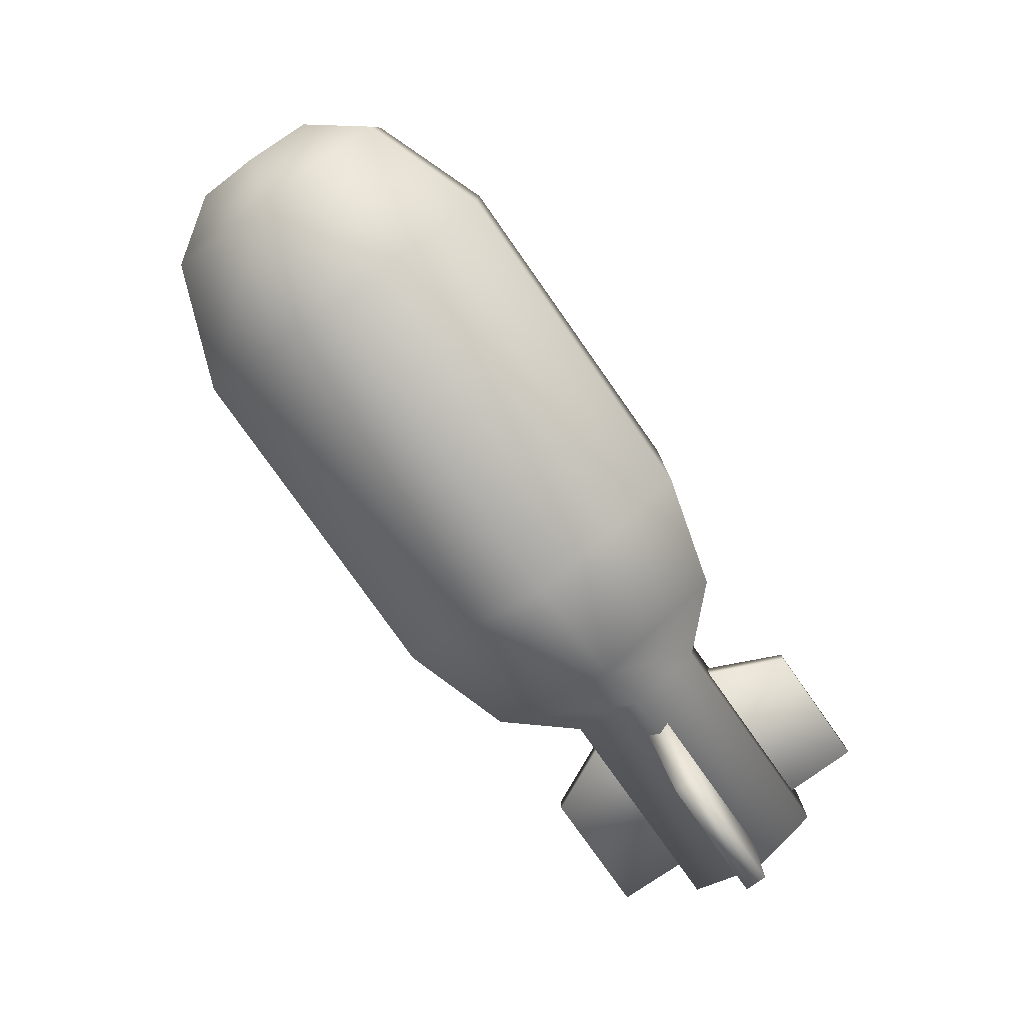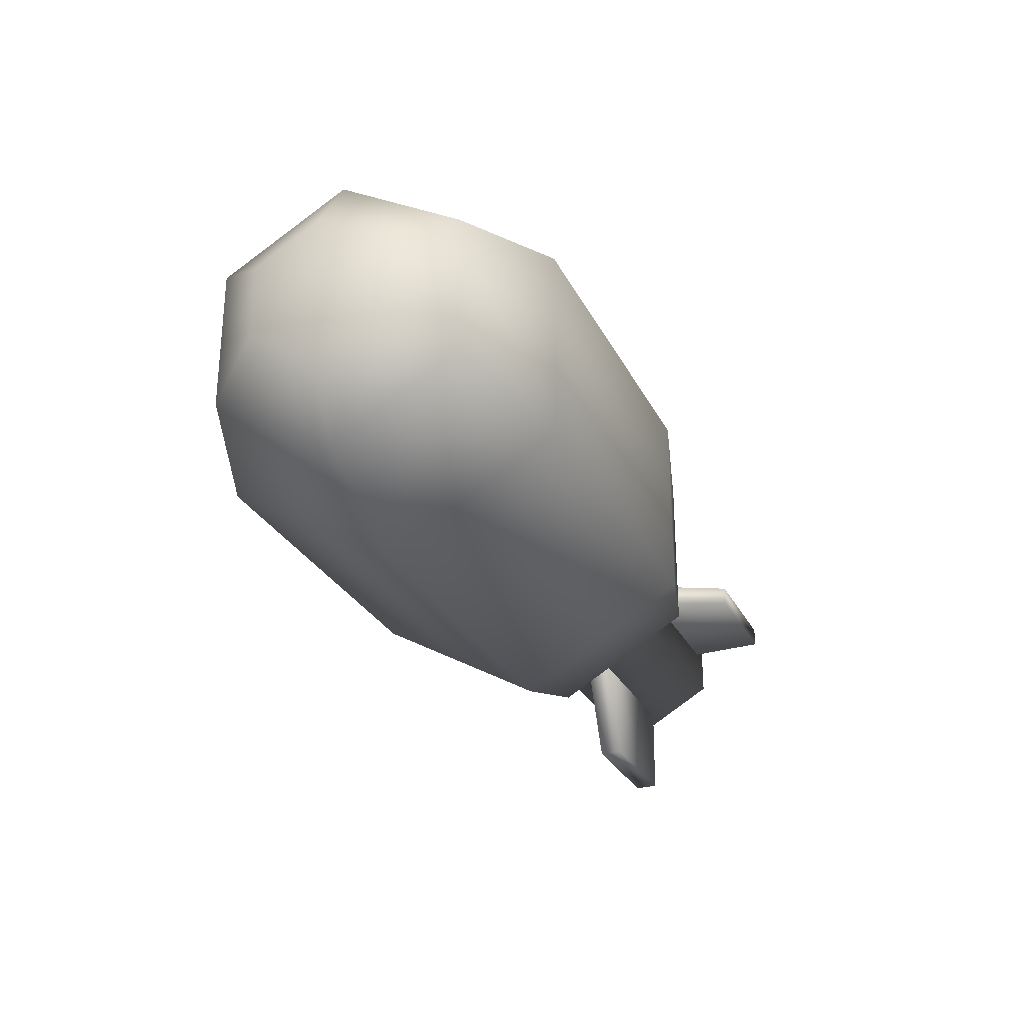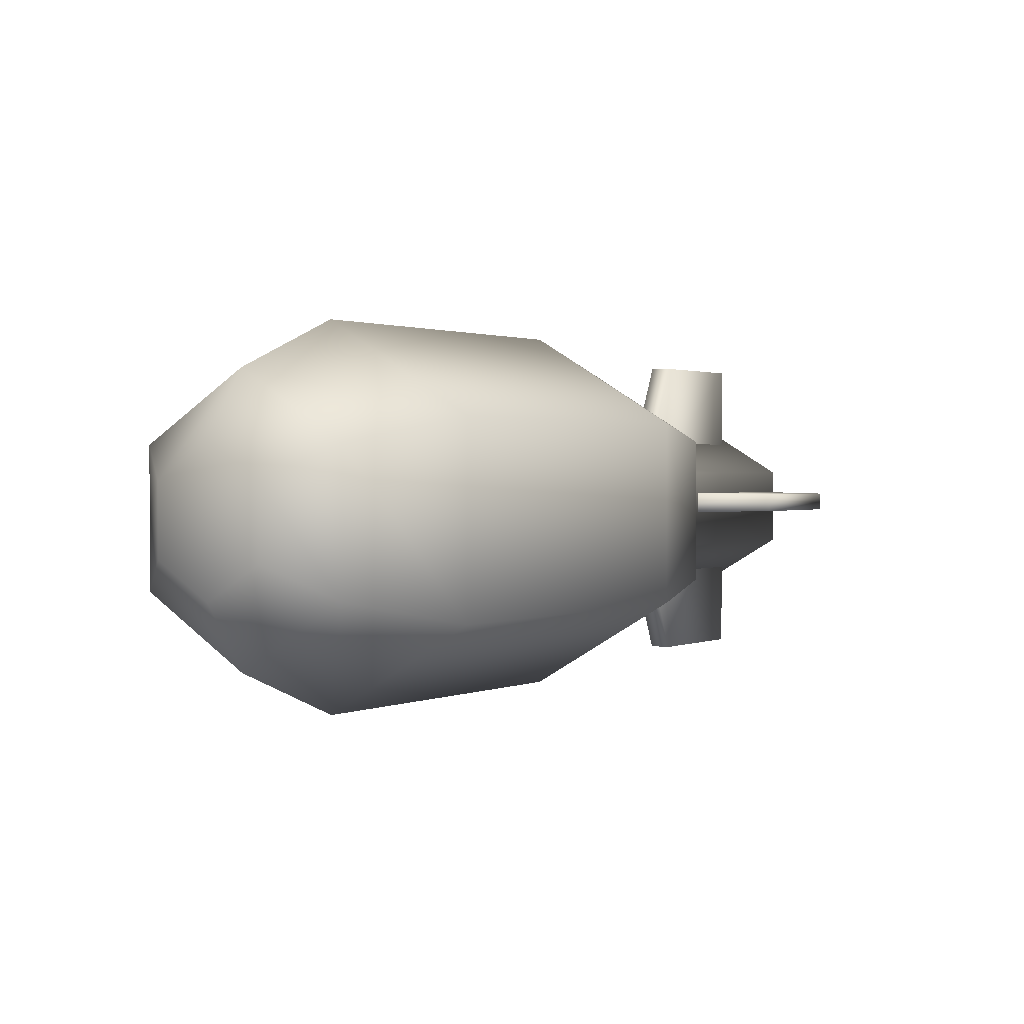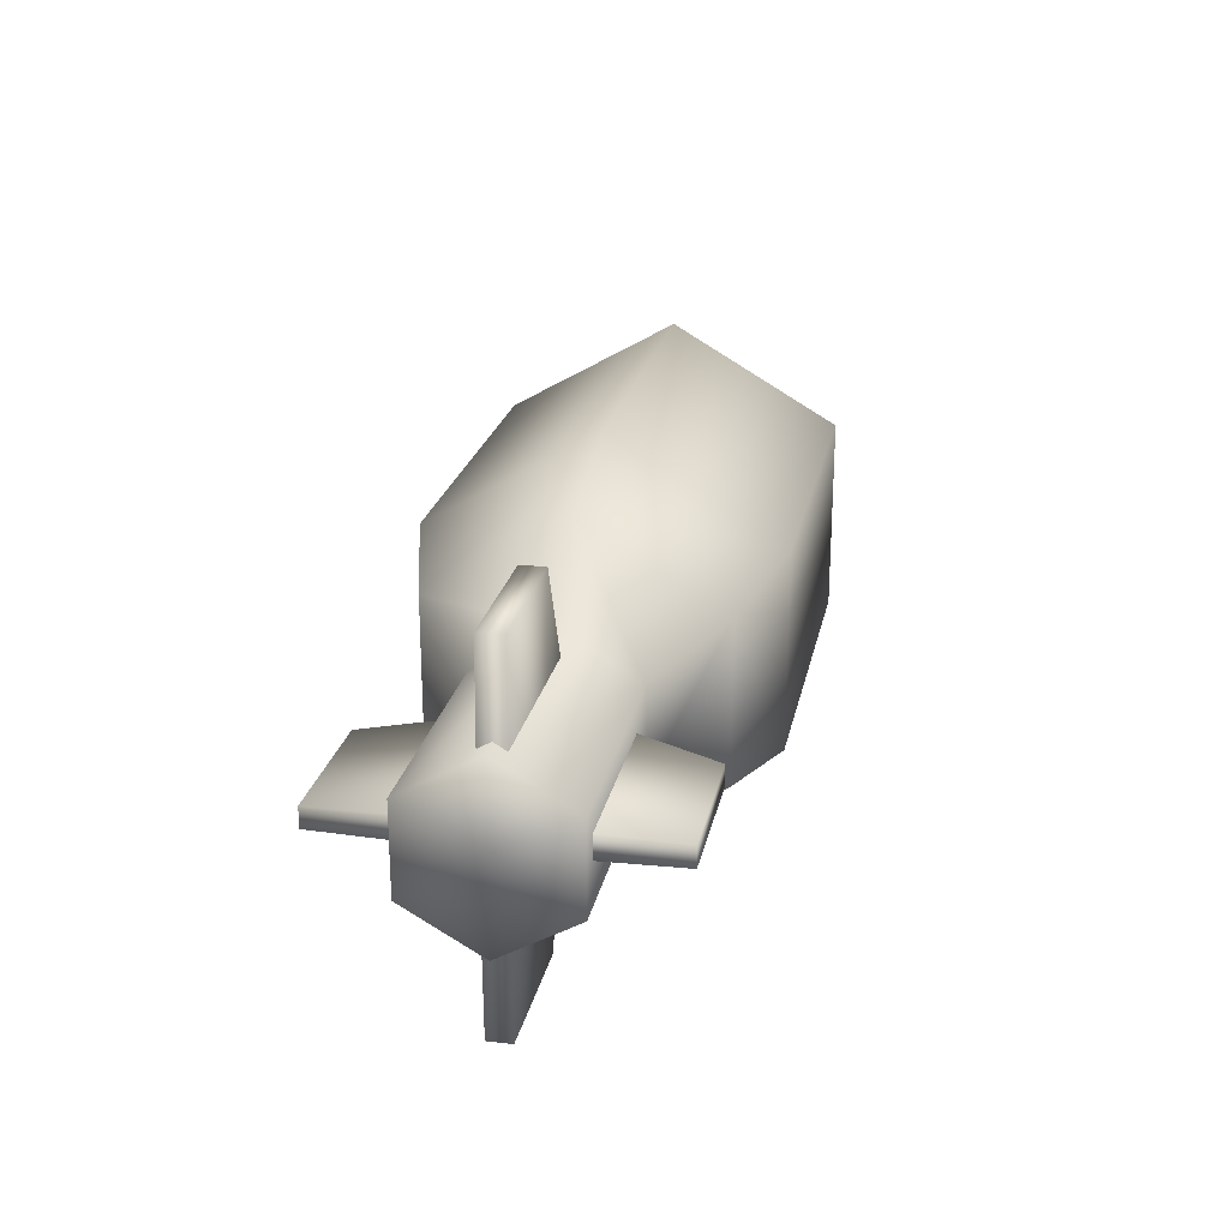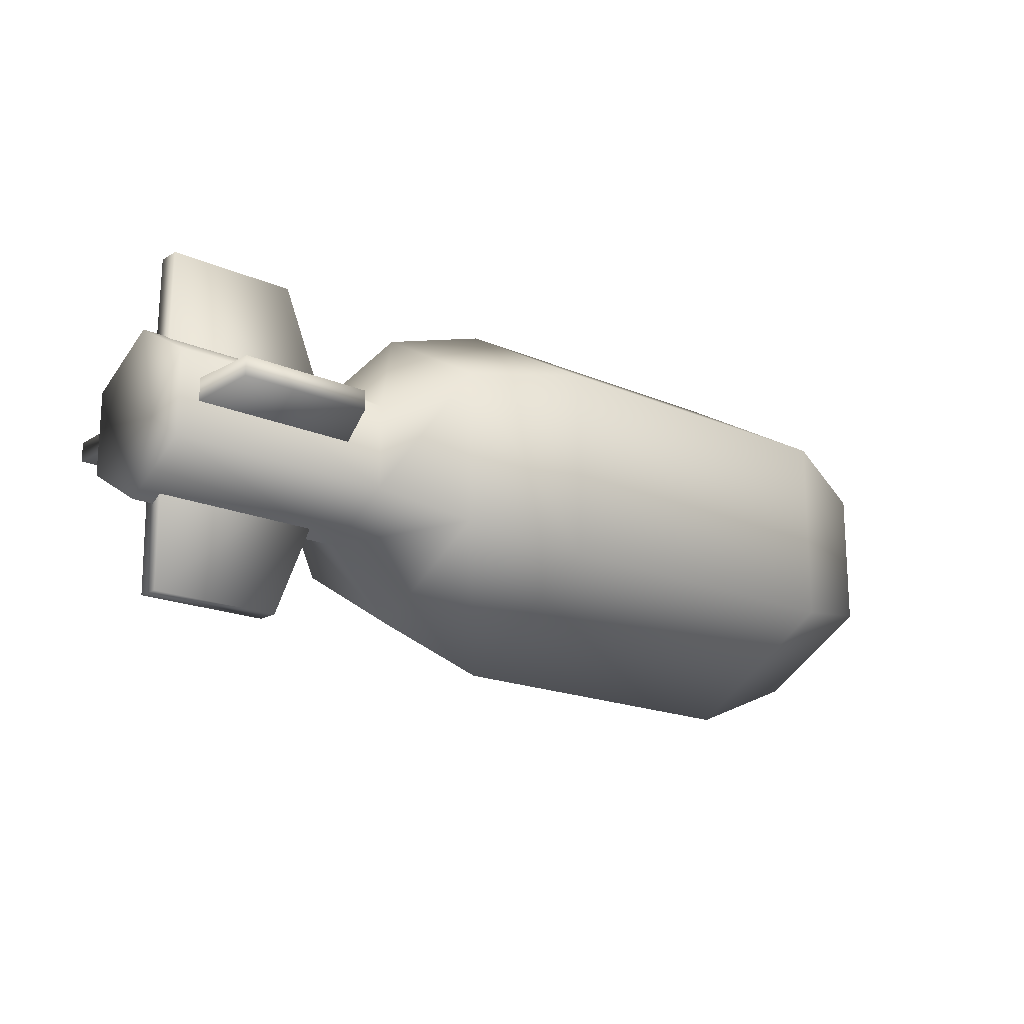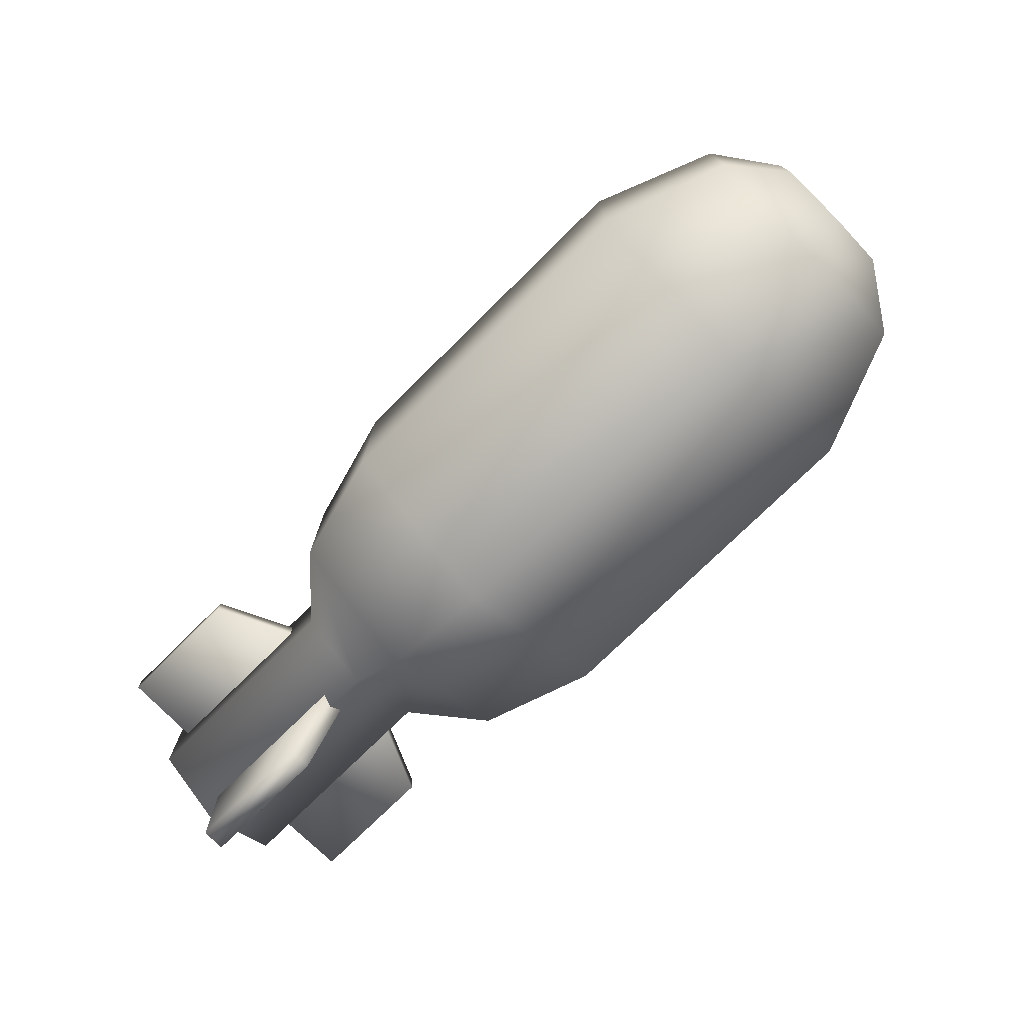
<metadata>
{"format":"obj","ext":"obj","renderer":"f3d","projection":"perspective","resolution":1024,"background":"white","views":[{"elev":-78.8,"azim":125.2,"up":"+Y"},{"elev":-27.9,"azim":112.3,"up":"+Y"},{"elev":1.3,"azim":126.0,"up":"+Y"},{"elev":23.1,"azim":-78.5,"up":"+Y"},{"elev":-18.0,"azim":-40.6,"up":"+Y"},{"elev":-74.6,"azim":44.7,"up":"+Y"}]}
</metadata>
<code>
v  -40.97 3.121 -6.417
v  -39.71 -0.5735 -0.01717
v  -40.97 6.816 -0.01717
v  -40.97 -4.268 -6.417
v  -40.97 -7.963 -0.01717
v  -40.97 -4.268 6.382
v  -40.97 3.121 6.382
v  39.39 5.757 -0.01717
v  39.39 -3.739 -5.5
v  39.39 2.592 -5.5
v  39.39 -6.905 -0.01717
v  39.39 -3.739 5.466
v  39.39 2.592 5.466
v  35.59 5.48 -10.5
v  35.59 11.53 -0.01717
v  35.59 -6.627 -10.5
v  35.59 -12.68 -0.01717
v  35.59 -6.627 10.47
v  35.59 5.48 10.47
v  -27.66 14.13 -1.017
v  -39.05 14.13 -1.017
v  -27.66 14.13 0.983
v  -39.05 14.13 0.983
v  -27.66 -15.43 0.983
v  -39.05 -15.43 0.983
v  -27.66 -15.43 -1.017
v  -39.05 -15.43 -1.017
v  -21.7 -0.3308 1.071
v  -39.16 -0.3308 1.071
v  -21.7 -0.3308 -1.106
v  -39.16 -0.3308 -1.106
v  -27.66 -0.8067 -13.07
v  -39.05 -0.8067 -13.07
v  -27.66 0.8813 -13.07
v  -39.05 0.8813 -13.07
v  -27.66 0.8813 13.03
v  -39.05 0.8813 13.03
v  -27.66 -0.8067 13.03
v  -39.05 -0.8067 13.03
v  -21.7 1.126 0.3511
v  -39.16 1.126 0.3511
v  -21.7 -1.051 0.3511
v  -39.16 -1.051 0.3511
v  25 7.715 -14.37
v  25 16 -0.01717
v  -5.364 16 -0.01717
v  -5.364 7.715 -14.37
v  25 -8.862 -14.37
v  -5.364 -8.862 -14.37
v  25 -17.15 -0.01717
v  -5.364 -17.15 -0.01717
v  25 -8.862 14.34
v  -5.364 -8.862 14.34
v  25 7.715 14.34
v  -5.364 7.715 14.34
v  -21.13 6.816 -0.01717
v  -21.13 3.121 -6.417
v  -21.13 -4.268 -6.417
v  -21.13 -7.963 -0.01717
v  -21.13 -4.268 6.382
v  -21.13 3.121 6.382
v  -15.4 6.13 -11.63
v  -15.4 12.83 -0.01717
v  -15.4 -7.277 -11.63
v  -15.4 -13.98 -0.01717
v  -15.4 -7.277 11.59
v  -15.4 6.13 11.59
f 1 2 3
f 4 2 1
f 5 2 4
f 6 2 5
f 7 2 6
f 3 2 7
f 8 9 10
f 11 9 12
f 12 9 13
f 13 9 8
f 10 14 8
f 15 8 14
f 9 16 10
f 14 10 16
f 11 17 9
f 16 9 17
f 12 18 11
f 17 11 18
f 13 19 12
f 18 12 19
f 8 15 13
f 19 13 15
f 20 21 22
f 23 22 21
f 24 25 26
f 27 26 25
f 24 28 25
f 29 25 28
f 29 28 23
f 22 23 28
f 20 30 21
f 31 21 30
f 31 30 27
f 26 27 30
f 26 30 24
f 28 24 30
f 28 30 22
f 20 22 30
f 21 31 23
f 29 23 31
f 29 31 25
f 27 25 31
f 32 33 34
f 35 34 33
f 36 37 38
f 39 38 37
f 36 40 37
f 41 37 40
f 41 40 35
f 34 35 40
f 32 42 33
f 43 33 42
f 43 42 39
f 38 39 42
f 38 42 36
f 40 36 42
f 40 42 34
f 32 34 42
f 33 43 35
f 41 35 43
f 41 43 37
f 39 37 43
f 14 44 15
f 45 15 44
f 45 44 46
f 47 46 44
f 16 48 14
f 44 14 48
f 44 48 47
f 49 47 48
f 17 50 16
f 48 16 50
f 48 50 49
f 51 49 50
f 18 52 17
f 50 17 52
f 50 52 51
f 53 51 52
f 19 54 18
f 52 18 54
f 52 54 53
f 55 53 54
f 15 45 19
f 54 19 45
f 54 45 55
f 46 55 45
f 3 56 1
f 57 1 56
f 1 57 4
f 58 4 57
f 4 58 5
f 59 5 58
f 5 59 6
f 60 6 59
f 6 60 7
f 61 7 60
f 7 61 3
f 56 3 61
f 47 62 46
f 63 46 62
f 63 62 56
f 57 56 62
f 49 64 47
f 62 47 64
f 62 64 57
f 58 57 64
f 51 65 49
f 64 49 65
f 64 65 58
f 59 58 65
f 53 66 51
f 65 51 66
f 65 66 59
f 60 59 66
f 55 67 53
f 66 53 67
f 66 67 60
f 61 60 67
f 46 63 55
f 67 55 63
f 67 63 61
f 56 61 63

</code>
